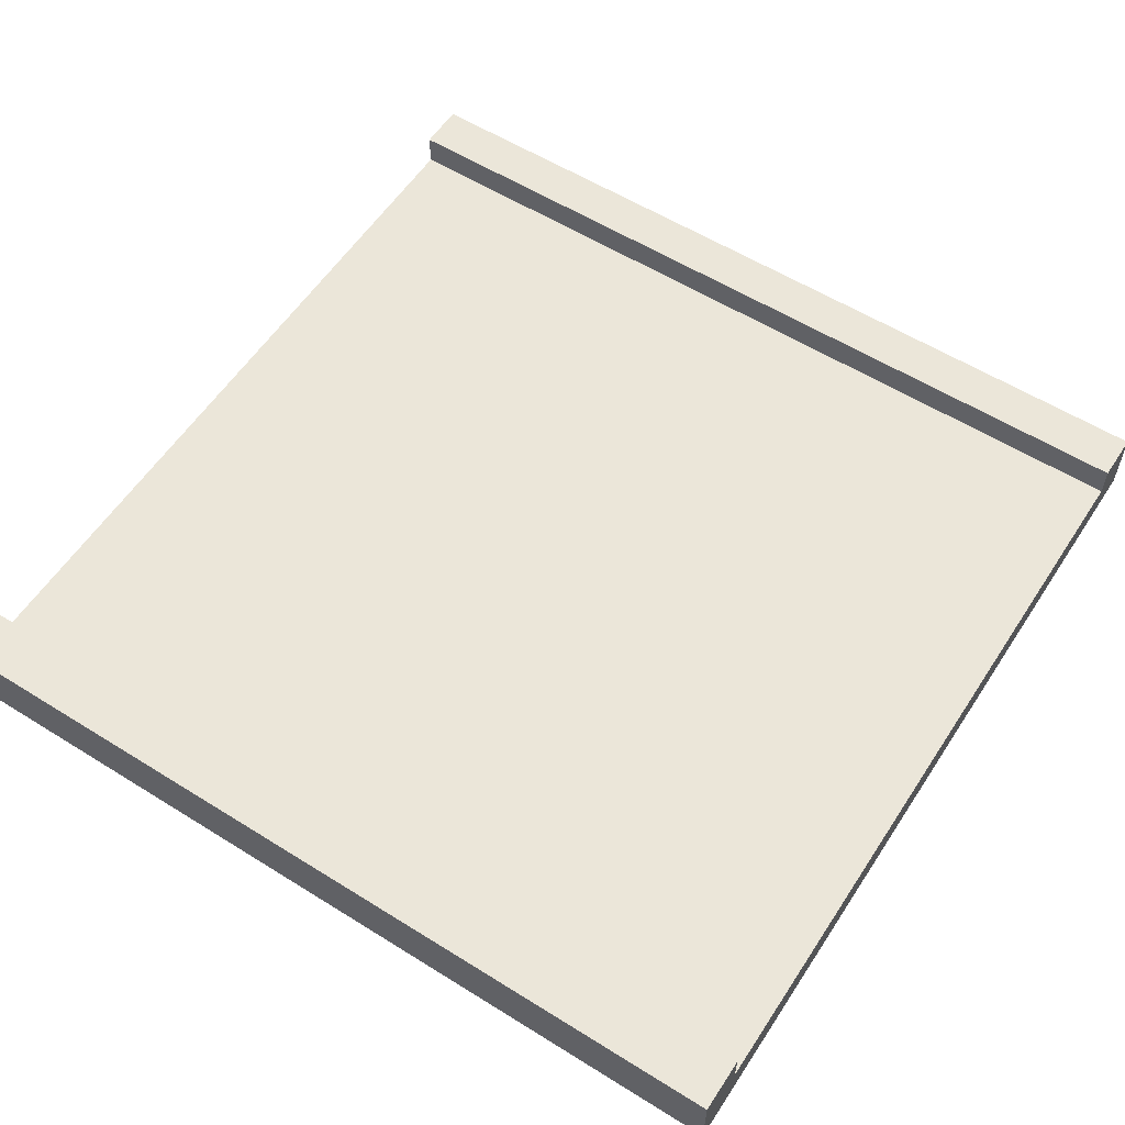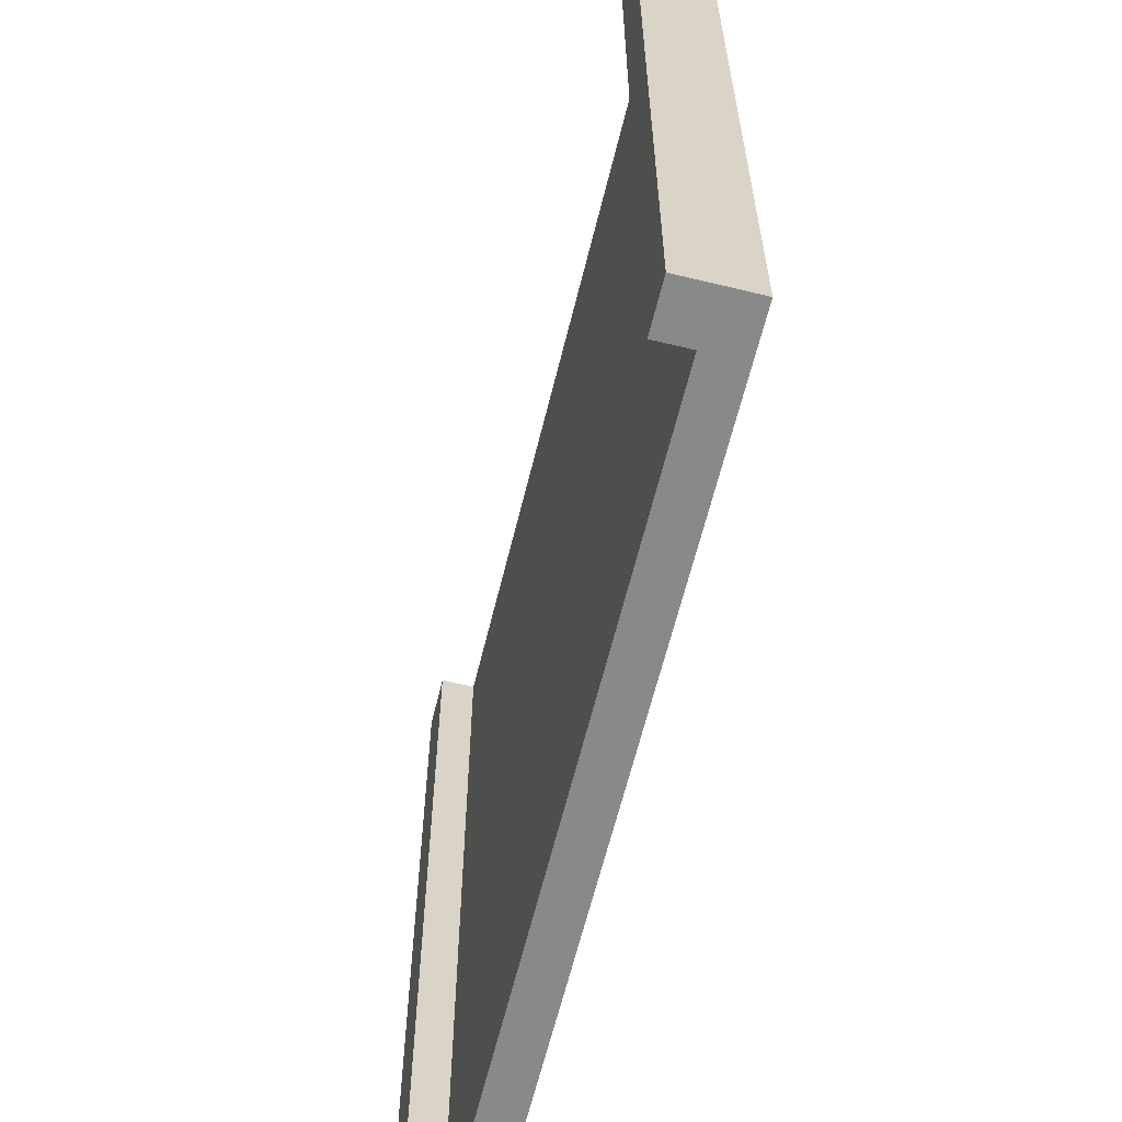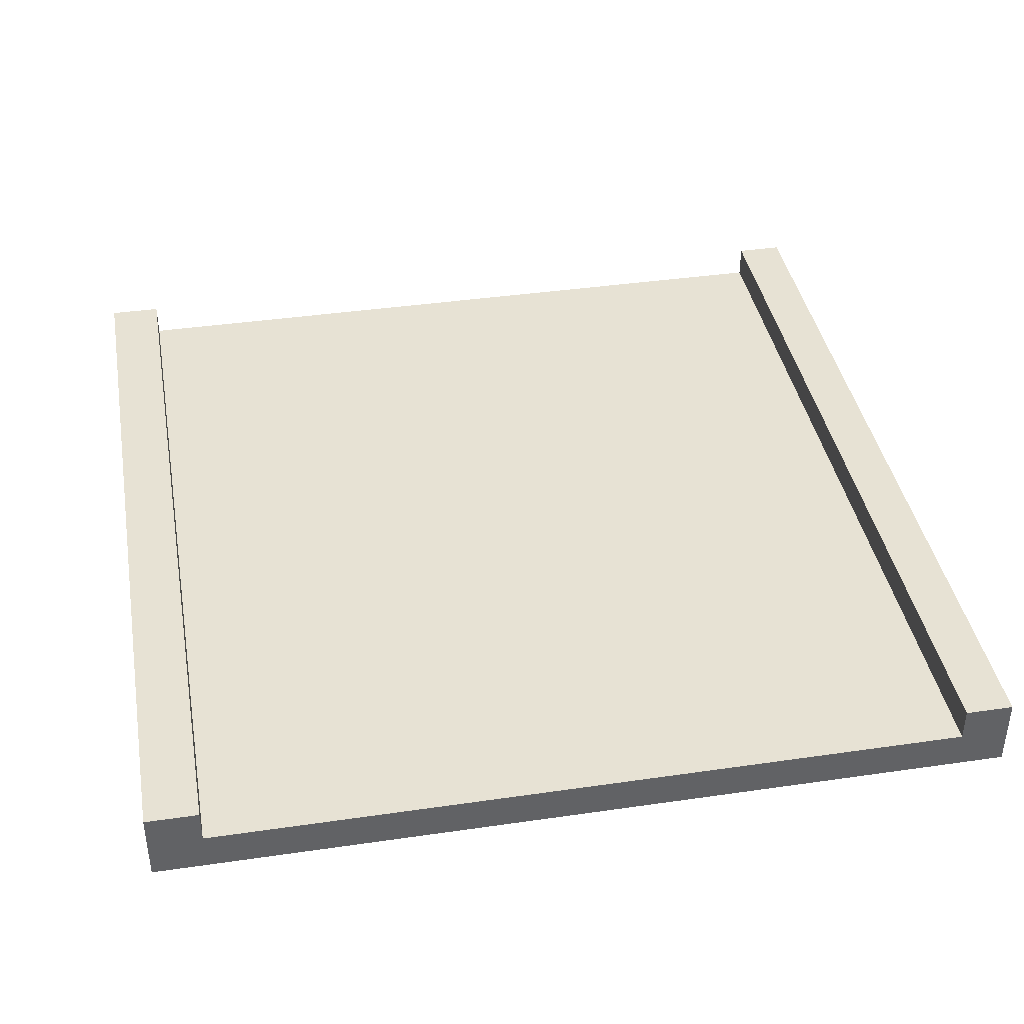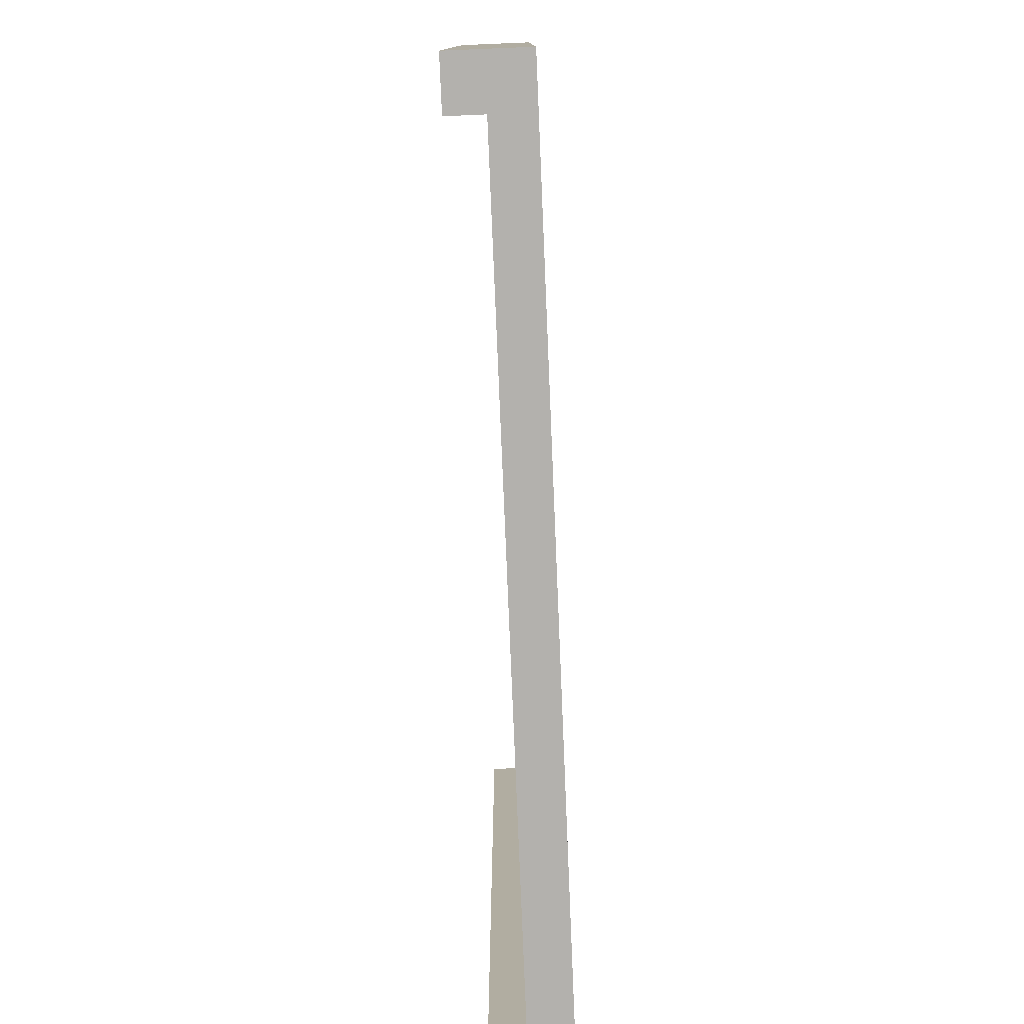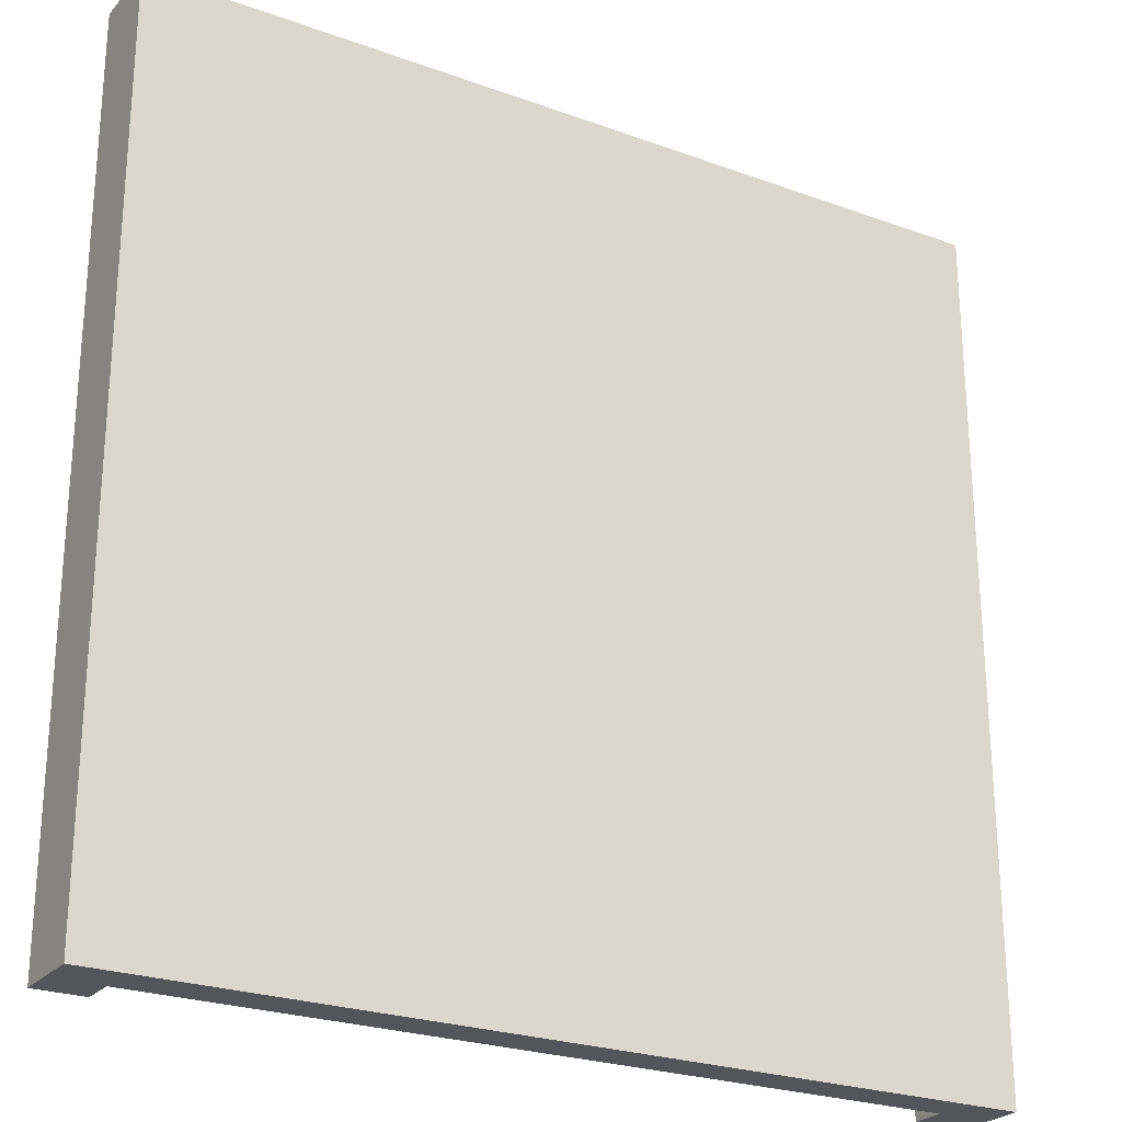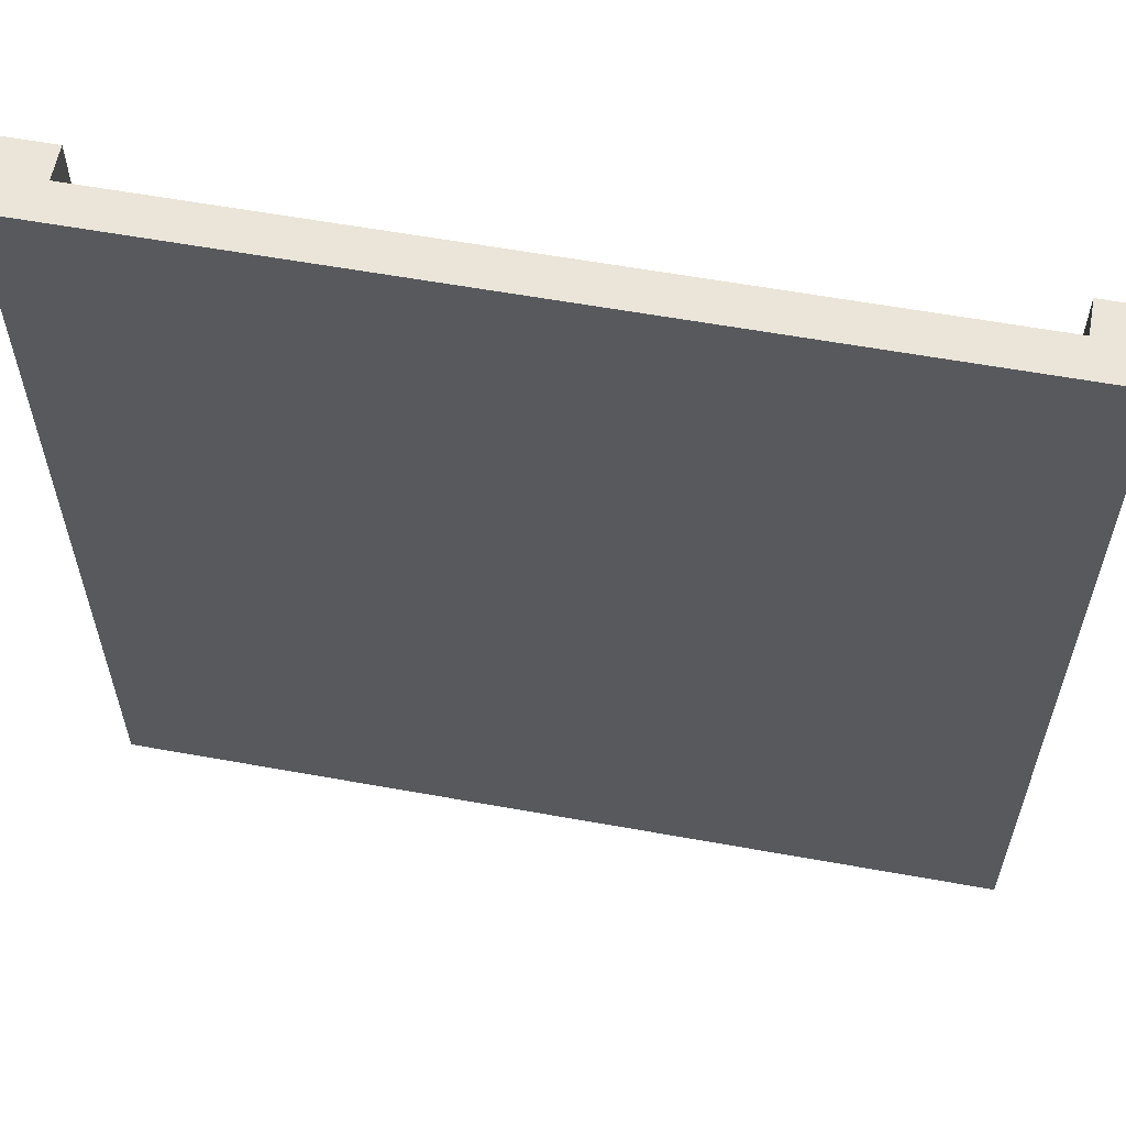
<metadata>
{"format":"obj","ext":"obj","renderer":"f3d","projection":"perspective","resolution":1024,"background":"white","views":[{"elev":57.6,"azim":122.9,"up":"+Y"},{"elev":-63.2,"azim":-103.8,"up":"+Z"},{"elev":39.8,"azim":169.8,"up":"+Y"},{"elev":-79.2,"azim":-87.6,"up":"+Z"},{"elev":-24.9,"azim":-30.7,"up":"+Z"},{"elev":59.6,"azim":10.5,"up":"+Z"}]}
</metadata>
<code>
o cuboid
v 5.625 0.5 5.625
v 5.625 0.5 -5.625
v 5.625 0 5.625
v 5.625 0 -5.625
v -5.625 0 5.625
v -5.625 0 -5.625
v -5 0.5 -5.625
v -5 0.5 5.625
v -5 0 5.625
v -5 0 -5.625
v 4.938 0.5 -5.625
v 4.938 0.5 5.625
v 4.938 0 5.625
v 4.938 0 -5.625
v 4.938 0.5 4.938
v -5 0.5 4.938
v 4.938 0.5 -4.937
v -5 0.5 -4.937
v -5.625 0 4.938
v -5.625 0 -4.937
v -5 0 4.938
v -5 0 -4.937
v 4.938 0 4.938
v 4.938 0 -4.937
v 5.625 0 4.938
v 5.625 0 -4.937
v 5.625 0.9375 -5.625
v 5.625 0.9375 -4.937
v 4.938 0.9375 -5.625
v 4.938 0.9375 -4.937
v 5.625 0.9375 4.938
v 5.625 0.9375 5.625
v 4.938 0.9375 4.938
v 4.938 0.9375 5.625
v -5 0.9375 5.625
v -5.625 0.9375 5.625
v -5 0.9375 4.938
v -5.625 0.9375 4.938
v -5.625 0.9375 -5.625
v -5 0.9375 -4.937
v -5.625 0.9375 -4.937
v -5 0.9375 -5.625
v -5.625 0.4955 -5.625
v -5.625 0.4955 5.625
v -5.625 0.4951 -4.938
v -5.625 0.5 4.938
v 5.625 0.5 4.938
v 5.625 0.5 -4.938
f 39 41 40 42
f 10 22 20 6
f 7 18 17 11
f 14 24 22 10
f 29 30 28 27
f 4 26 24 14
f 12 15 16 8
f 15 17 18 16
f 35 37 38 36
f 5 19 21 9
f 19 20 22 21
f 9 21 23 13
f 21 22 24 23
f 13 23 25 3
f 23 24 26 25
f 32 31 33 34
f 30 29 11 17
f 34 33 15 12
f 37 35 8 16
f 42 40 18 7
f 33 31 28 30
f 16 18 40 37
f 41 38 37 40
f 13 12 8 9
f 29 27 2 11
f 2 4 14 11
f 10 7 11 14
f 32 34 12 1
f 12 13 3 1
f 30 17 15 33
f 39 42 7 43
f 6 43 7 10
f 43 6 20 45
f 39 43 45 41
f 20 19 46 45
f 46 38 41 45
f 19 5 44 46
f 44 36 38 46
f 5 9 8 44
f 8 35 36 44
f 48 28 31 47
f 47 25 26 48
f 1 3 25 47
f 47 31 32 1
f 27 28 48 2
f 48 26 4 2

</code>
